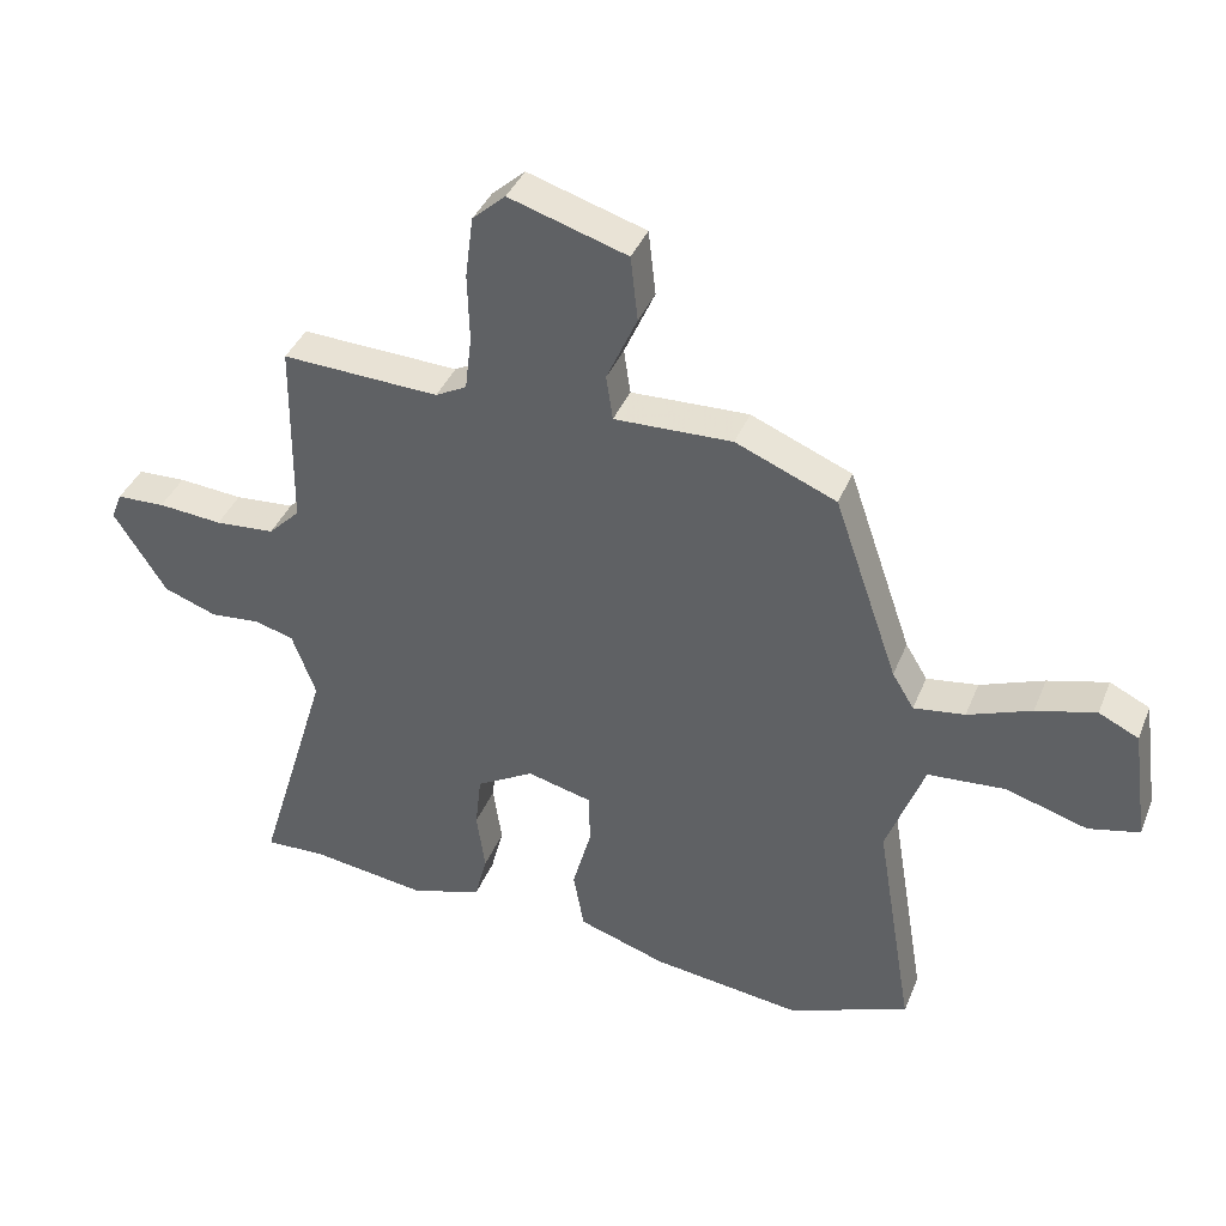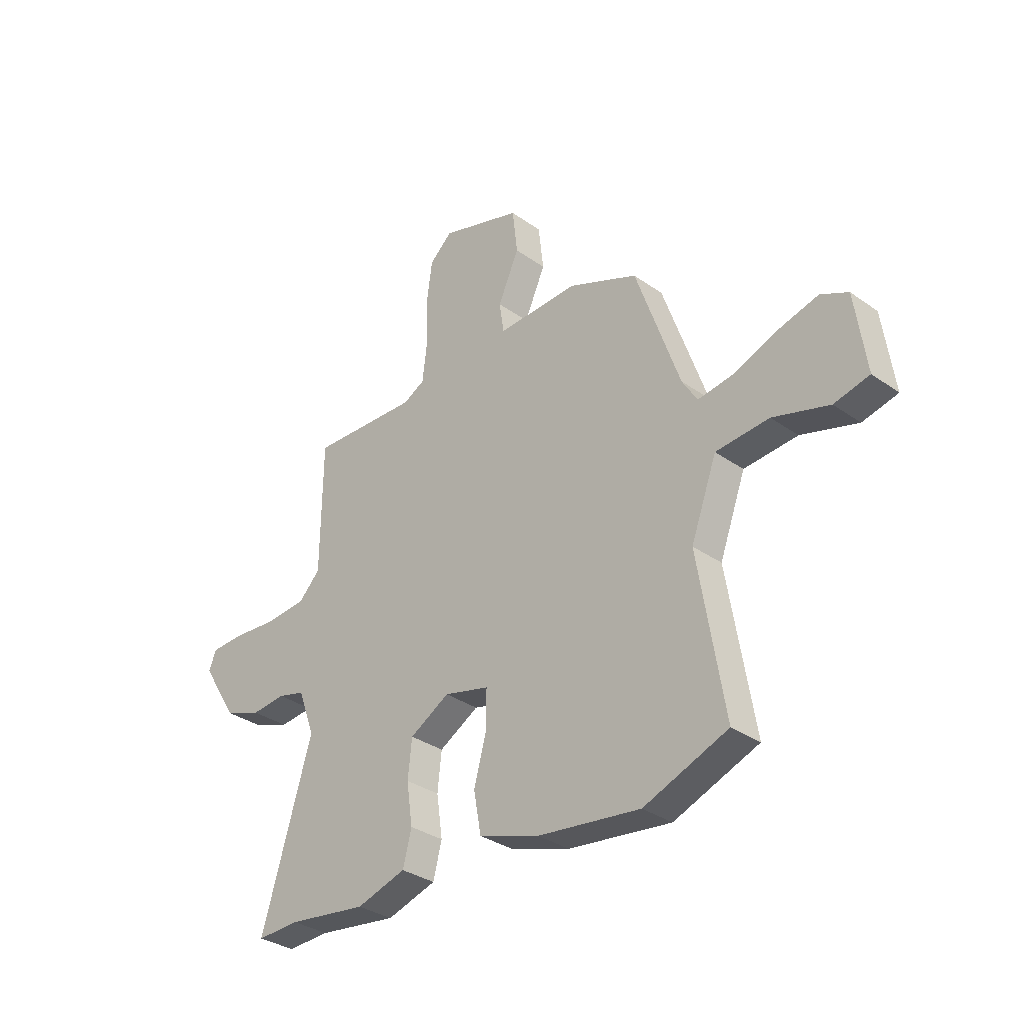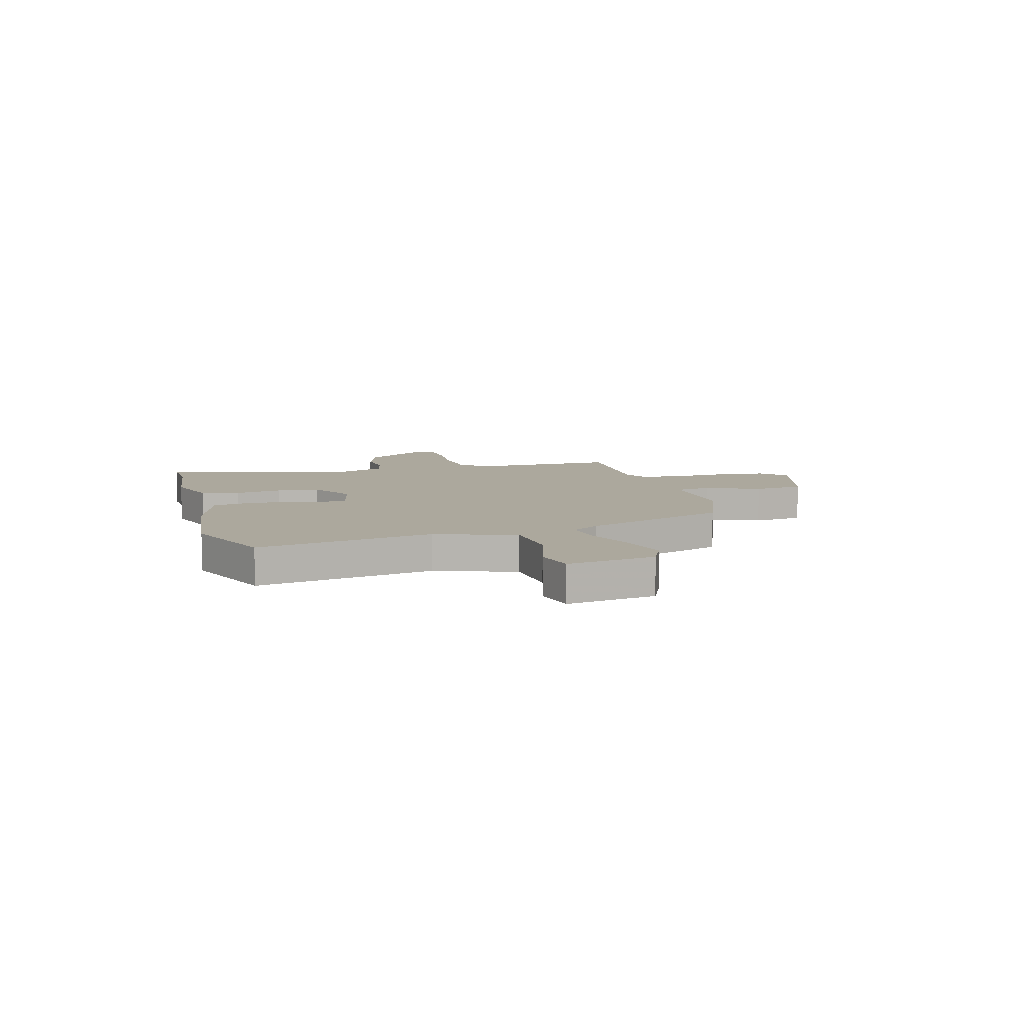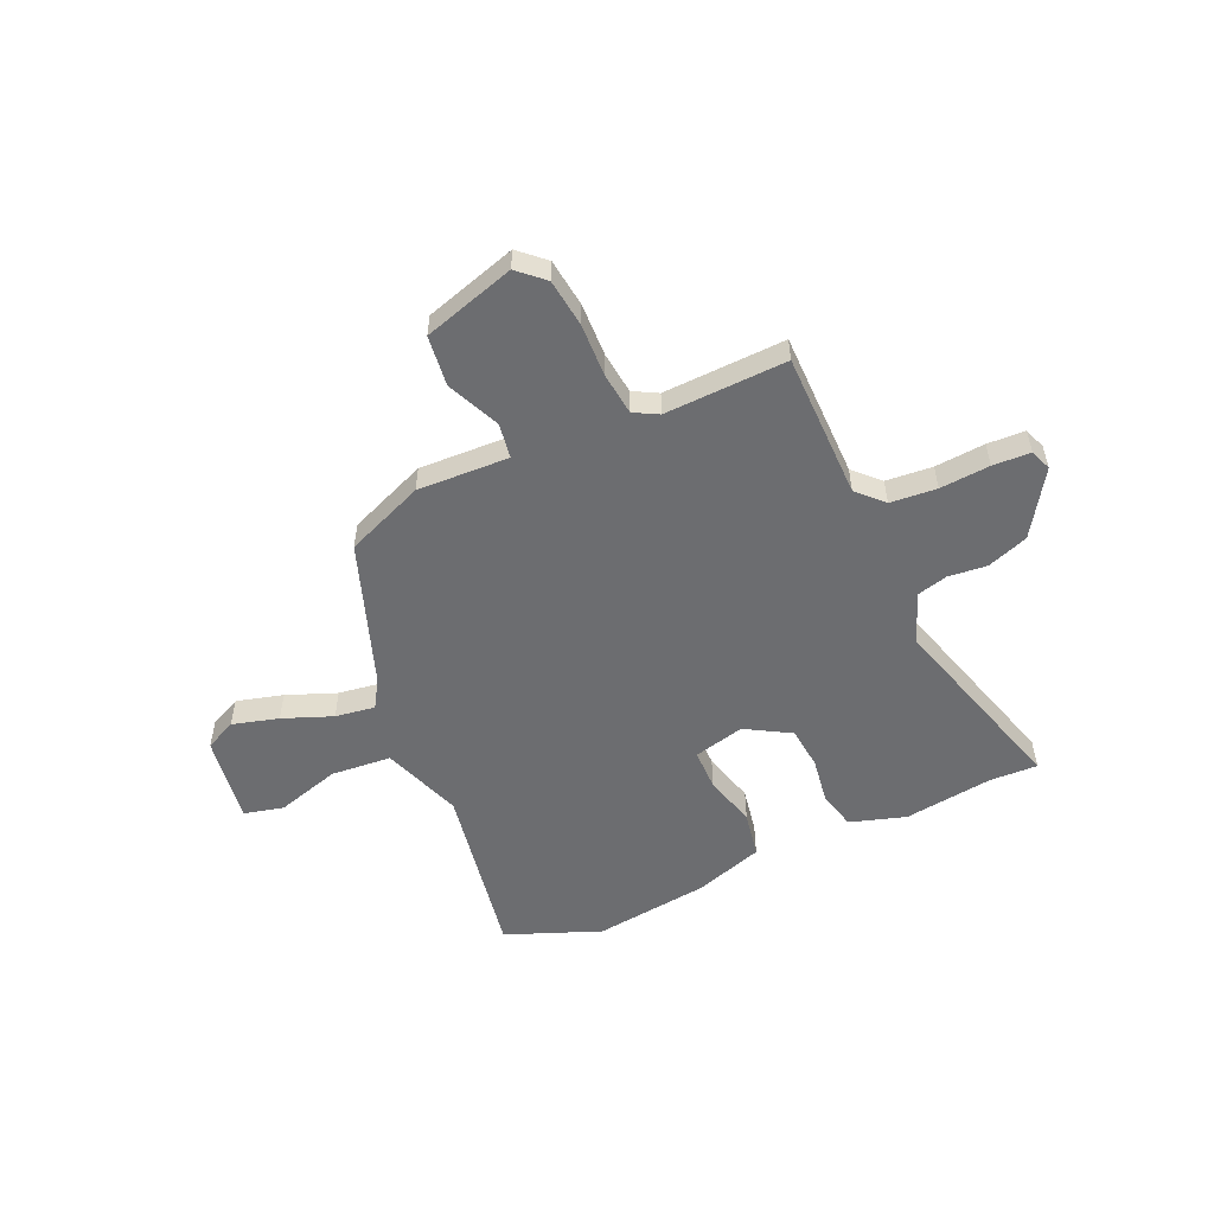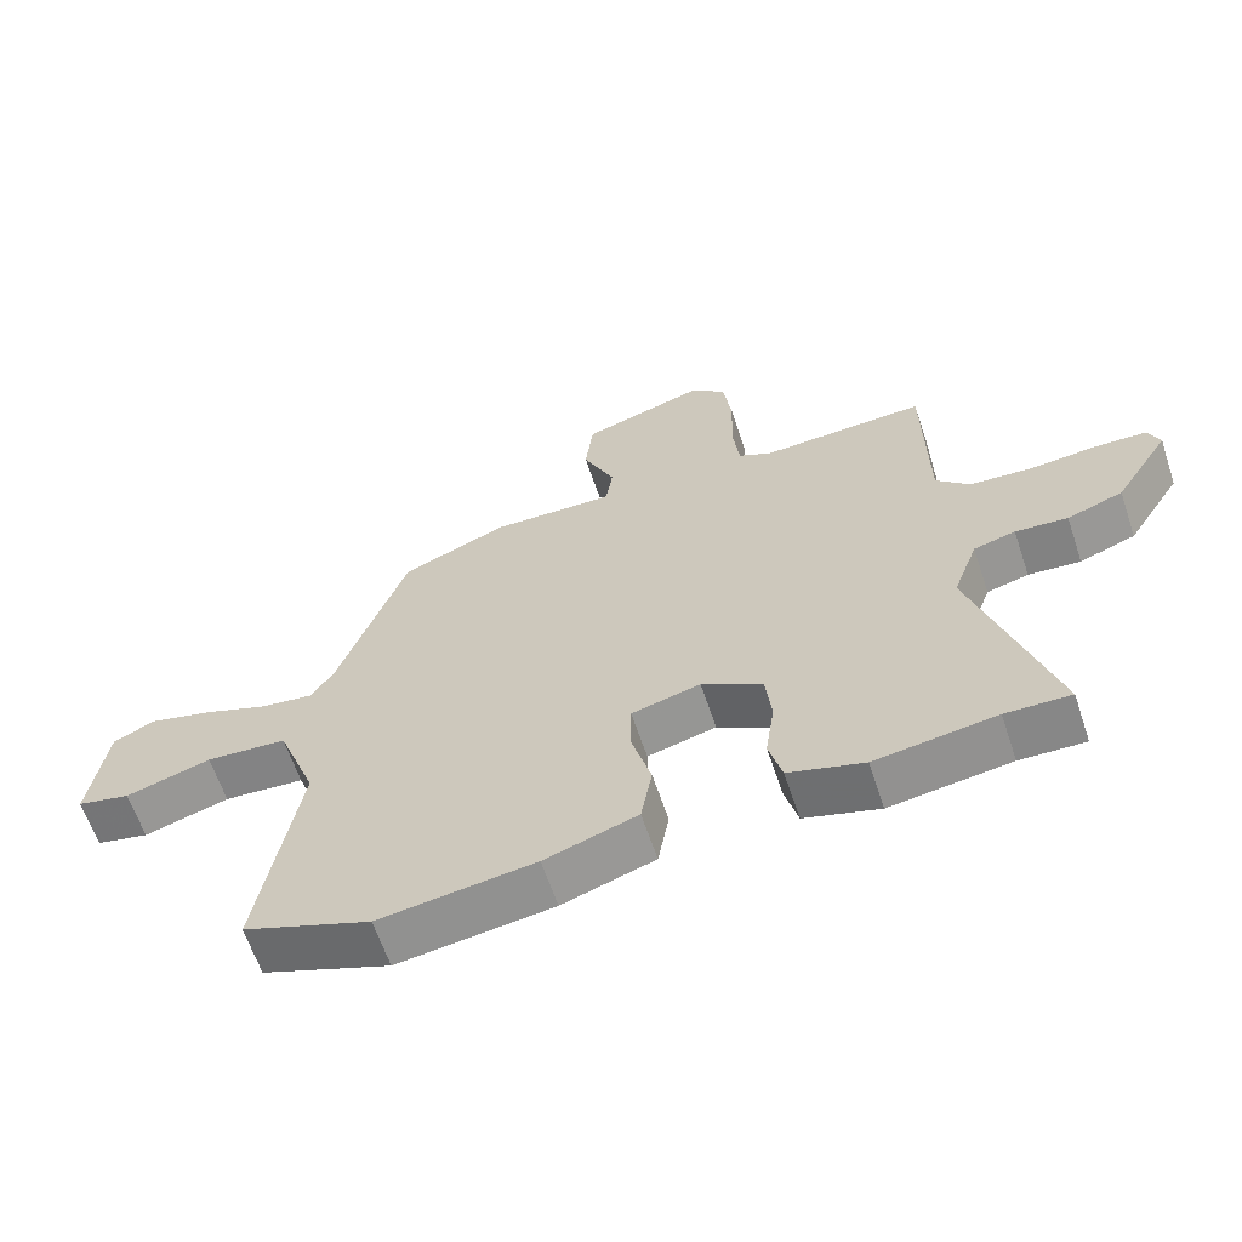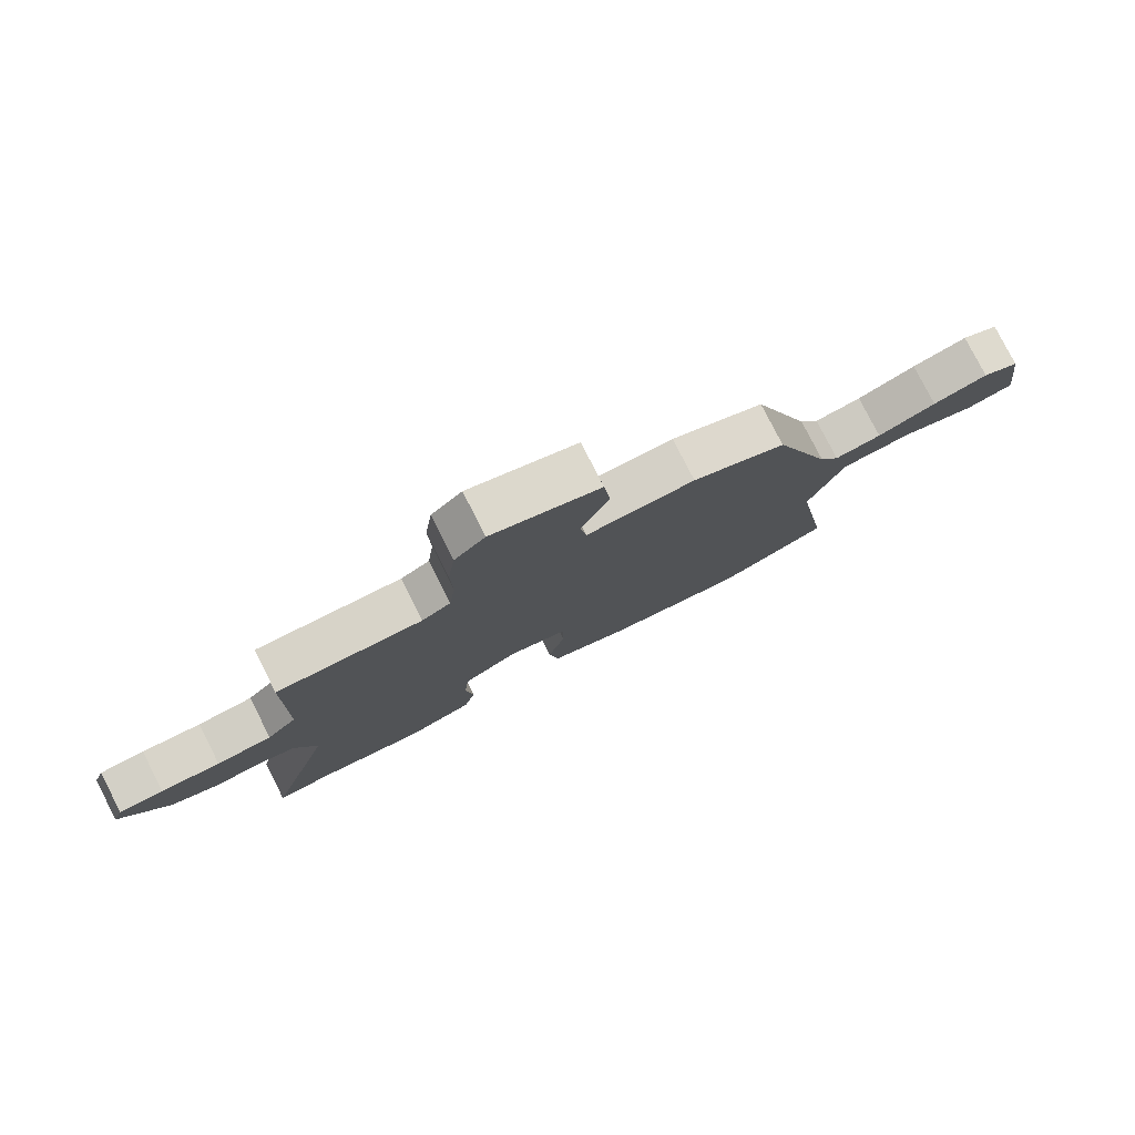
<metadata>
{"format":"obj","ext":"obj","renderer":"f3d","projection":"perspective","resolution":1024,"background":"white","views":[{"elev":39.0,"azim":-159.3,"up":"+Z"},{"elev":-32.8,"azim":-134.4,"up":"+Z"},{"elev":8.6,"azim":-106.3,"up":"+Y"},{"elev":-54.0,"azim":23.8,"up":"+Y"},{"elev":-63.1,"azim":18.5,"up":"+Z"},{"elev":79.0,"azim":153.0,"up":"+Z"}]}
</metadata>
<code>
v -0.359 0.07 0.458
v -0.207 0.07 0.521
v -0.029 0.07 0.515
v -0.019 0.07 0.583
v -0.065 0.07 0.686
v -0.054 0.07 0.784
v 0.124 0.07 0.839
v 0.174 0.07 0.794
v 0.186 0.07 0.701
v 0.183 0.07 0.597
v 0.193 0.07 0.515
v 0.24 0.07 0.49
v 0.477 0.07 0.5
v 0.48 0.07 0.216
v 0.528 0.07 0.168
v 0.618 0.07 0.161
v 0.715 0.07 0.169
v 0.788 0.07 0.166
v 0.804 0.07 0.125
v 0.725 0.07 0.001
v 0.645 0.07 -0.028
v 0.57 0.07 -0.021
v 0.51 0.07 -0.037
v 0.474 0.07 -0.135
v 0.585 0.07 -0.503
v 0.492 0.07 -0.5
v 0.319 0.07 -0.524
v 0.211 0.07 -0.491
v 0.192 0.07 -0.418
v 0.205 0.07 -0.327
v 0.196 0.07 -0.245
v 0.109 0.07 -0.195
v 0.01 0.07 -0.22
v 0.01 0.07 -0.3
v 0.038 0.07 -0.401
v 0.022 0.07 -0.491
v -0.111 0.07 -0.535
v -0.335 0.07 -0.564
v -0.519 0.07 -0.493
v -0.462 0.07 -0.149
v -0.519 0.07 0.005
v -0.636 0.07 0.014
v -0.759 0.07 -0.023
v -0.836 0.07 -0.005
v -0.812 0.07 0.167
v -0.752 0.07 0.196
v -0.662 0.07 0.172
v -0.566 0.07 0.135
v -0.489 0.07 0.124
v -0.456 0.07 0.178
v -0.359 0 0.458
v -0.207 0 0.521
v -0.029 0 0.515
v -0.019 0 0.583
v -0.065 0 0.686
v -0.054 0 0.784
v 0.124 0 0.839
v 0.174 0 0.794
v 0.186 0 0.701
v 0.183 0 0.597
v 0.193 0 0.515
v 0.24 0 0.49
v 0.477 0 0.5
v 0.48 0 0.216
v 0.528 0 0.168
v 0.618 0 0.161
v 0.715 0 0.169
v 0.788 0 0.166
v 0.804 0 0.125
v 0.725 0 0.001
v 0.645 0 -0.028
v 0.57 0 -0.021
v 0.51 0 -0.037
v 0.474 0 -0.135
v 0.585 0 -0.503
v 0.492 0 -0.5
v 0.319 0 -0.524
v 0.211 0 -0.491
v 0.192 0 -0.418
v 0.205 0 -0.327
v 0.196 0 -0.245
v 0.109 0 -0.195
v 0.01 0 -0.22
v 0.01 0 -0.3
v 0.038 0 -0.401
v 0.022 0 -0.491
v -0.111 0 -0.535
v -0.335 0 -0.564
v -0.519 0 -0.493
v -0.462 0 -0.149
v -0.519 0 0.005
v -0.636 0 0.014
v -0.759 0 -0.023
v -0.836 0 -0.005
v -0.812 0 0.167
v -0.752 0 0.196
v -0.662 0 0.172
v -0.566 0 0.135
v -0.489 0 0.124
v -0.456 0 0.178
f 45 46 47 48
f 45 48 49
f 42 43 44 45
f 41 42 45 49
f 40 41 49 50
f 38 39 40
f 34 35 36 37
f 33 34 37 38
f 27 28 29 30
f 26 27 30 31
f 24 25 26 31
f 23 24 31 32
f 19 20 21 22
f 19 22 23
f 16 17 18 19
f 15 16 19 23
f 14 15 23 32
f 12 13 14 32
f 7 8 9 10
f 7 10 11
f 4 5 6 7
f 3 4 7 11
f 50 1 2 3
f 33 38 40 50
f 12 32 33 50
f 3 11 12 50
f 98 97 96 95
f 99 98 95
f 95 94 93 92
f 99 95 92 91
f 100 99 91 90
f 90 89 88
f 87 86 85 84
f 88 87 84 83
f 80 79 78 77
f 81 80 77 76
f 81 76 75 74
f 82 81 74 73
f 72 71 70 69
f 73 72 69
f 69 68 67 66
f 73 69 66 65
f 82 73 65 64
f 82 64 63 62
f 60 59 58 57
f 61 60 57
f 57 56 55 54
f 61 57 54 53
f 53 52 51 100
f 100 90 88 83
f 100 83 82 62
f 100 62 61 53
f 1 51 52 2
f 2 52 53 3
f 3 53 54 4
f 4 54 55 5
f 5 55 56 6
f 6 56 57 7
f 7 57 58 8
f 8 58 59 9
f 9 59 60 10
f 10 60 61 11
f 11 61 62 12
f 12 62 63 13
f 13 63 64 14
f 14 64 65 15
f 15 65 66 16
f 16 66 67 17
f 17 67 68 18
f 18 68 69 19
f 19 69 70 20
f 20 70 71 21
f 21 71 72 22
f 22 72 73 23
f 23 73 74 24
f 24 74 75 25
f 25 75 76 26
f 26 76 77 27
f 27 77 78 28
f 28 78 79 29
f 29 79 80 30
f 30 80 81 31
f 31 81 82 32
f 32 82 83 33
f 33 83 84 34
f 34 84 85 35
f 35 85 86 36
f 36 86 87 37
f 37 87 88 38
f 38 88 89 39
f 39 89 90 40
f 40 90 91 41
f 41 91 92 42
f 42 92 93 43
f 43 93 94 44
f 44 94 95 45
f 45 95 96 46
f 46 96 97 47
f 47 97 98 48
f 48 98 99 49
f 49 99 100 50
f 50 100 51 1

</code>
